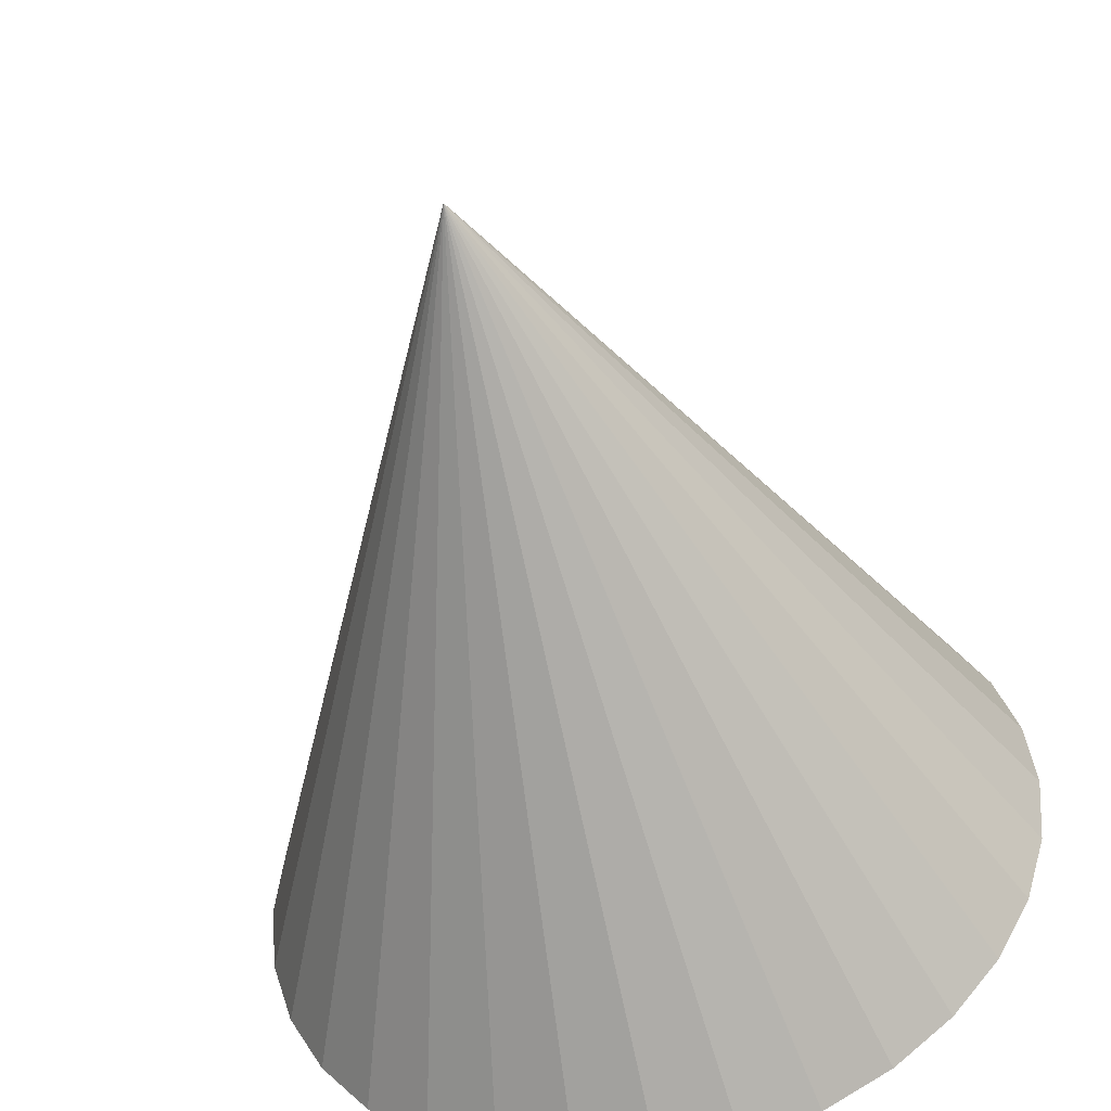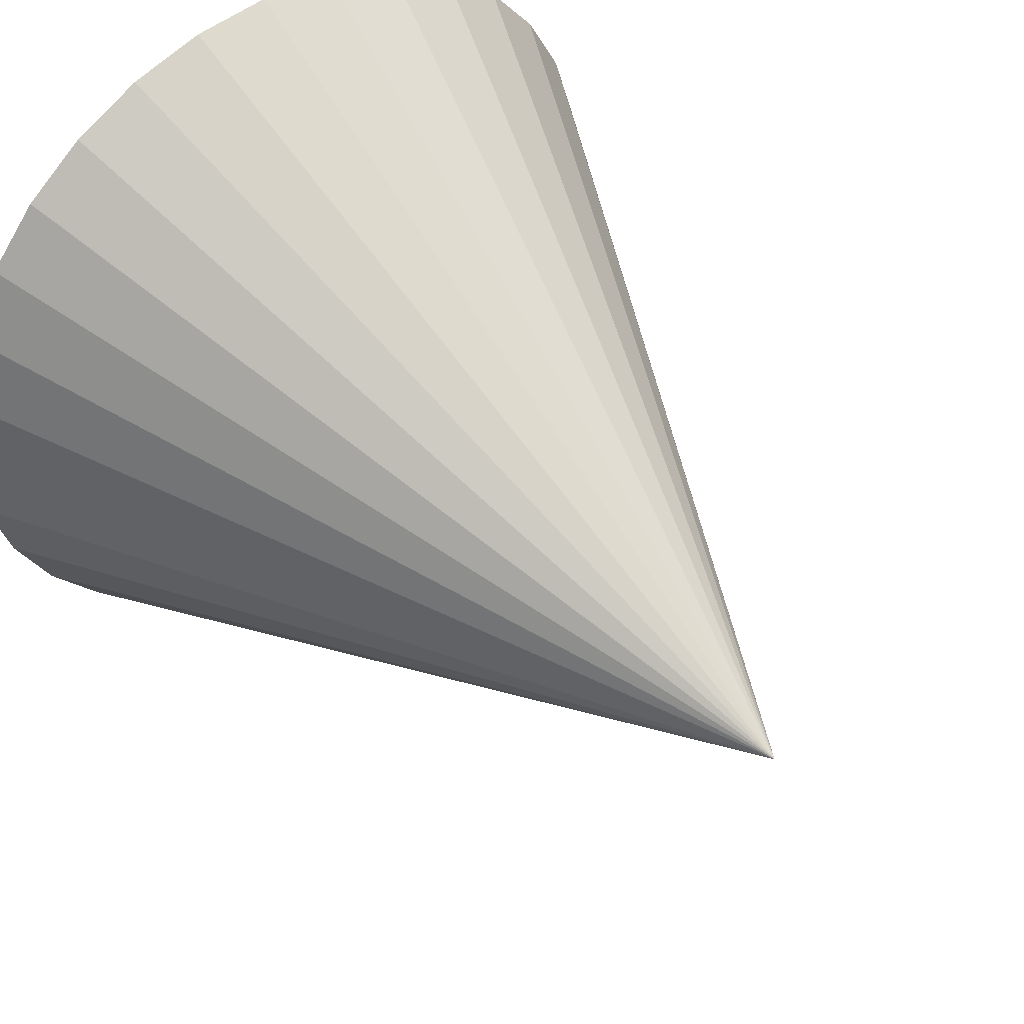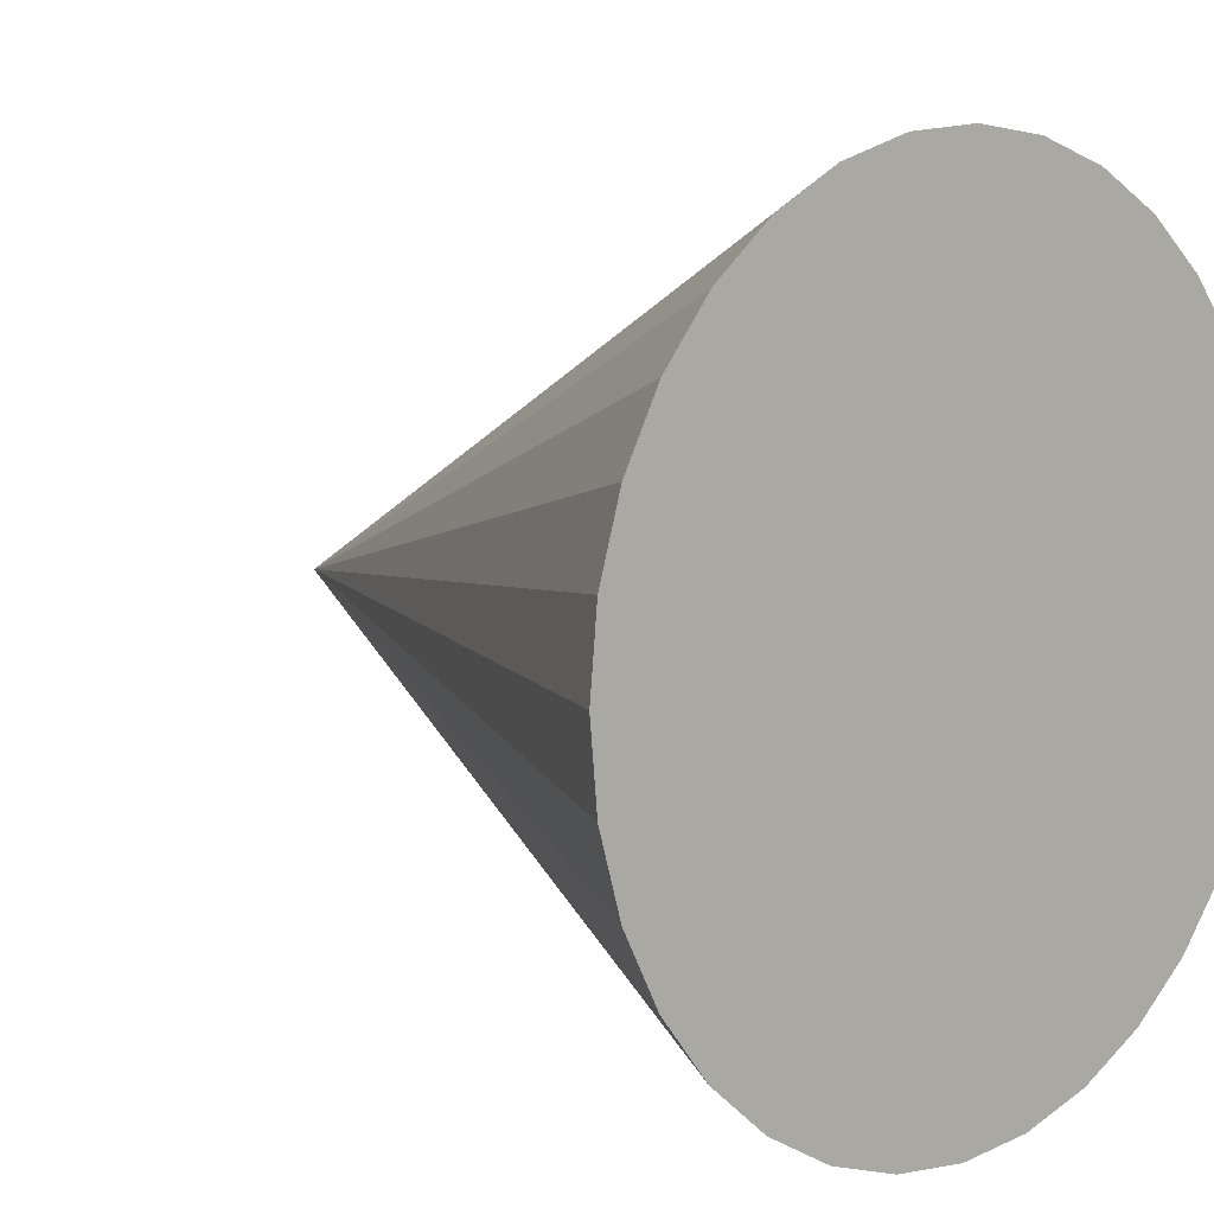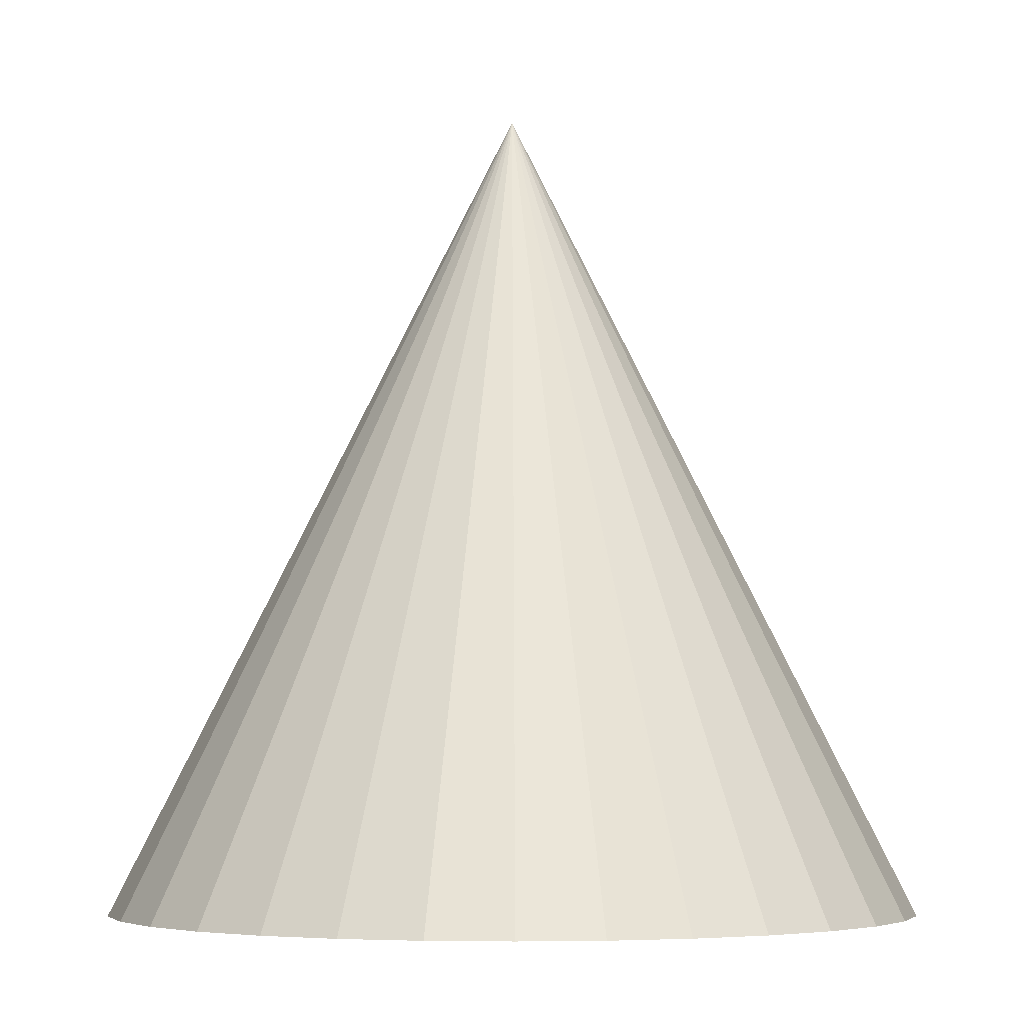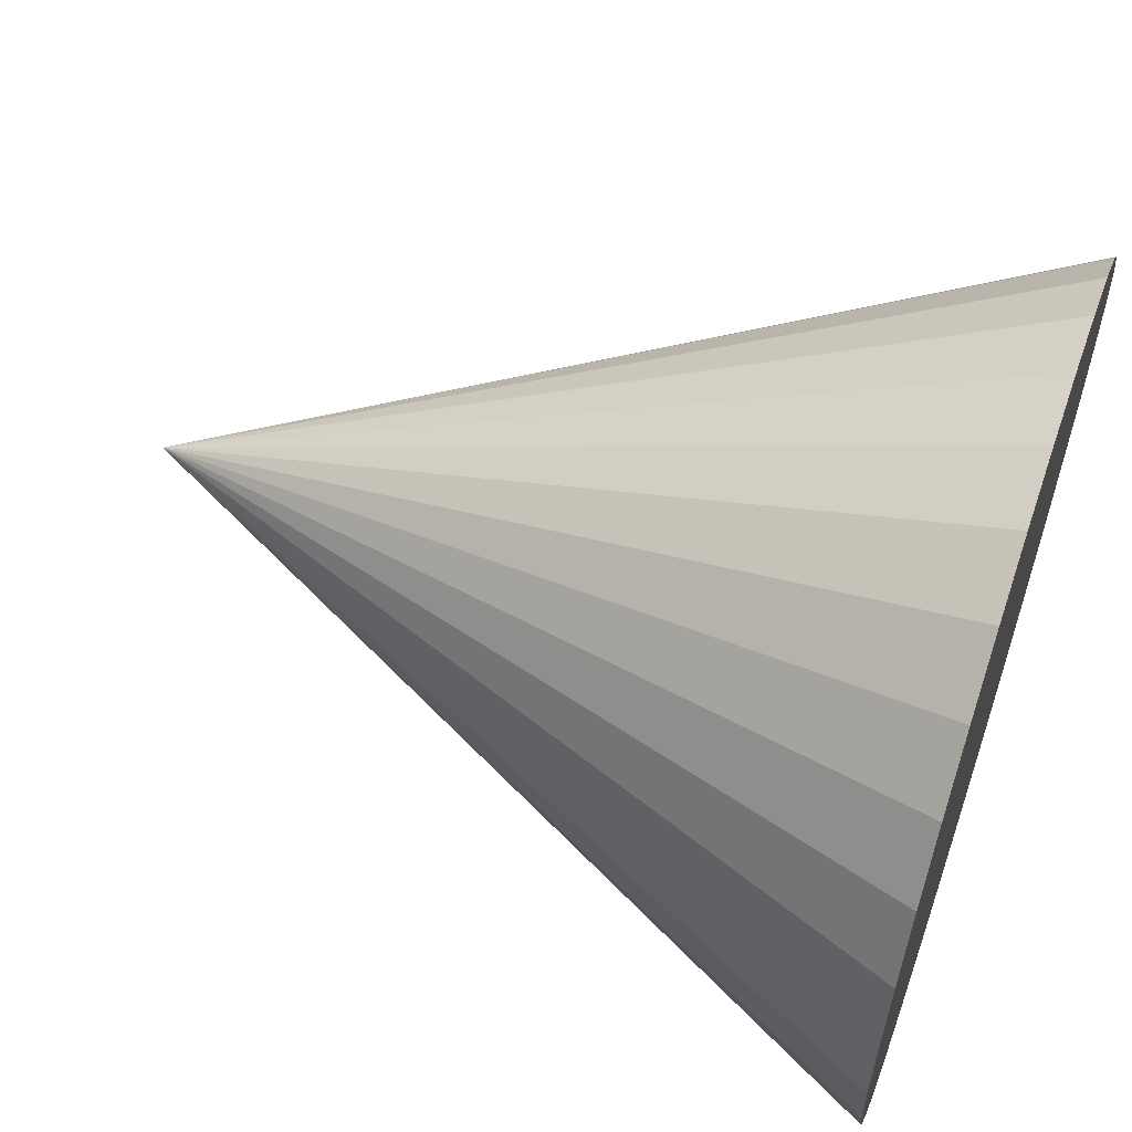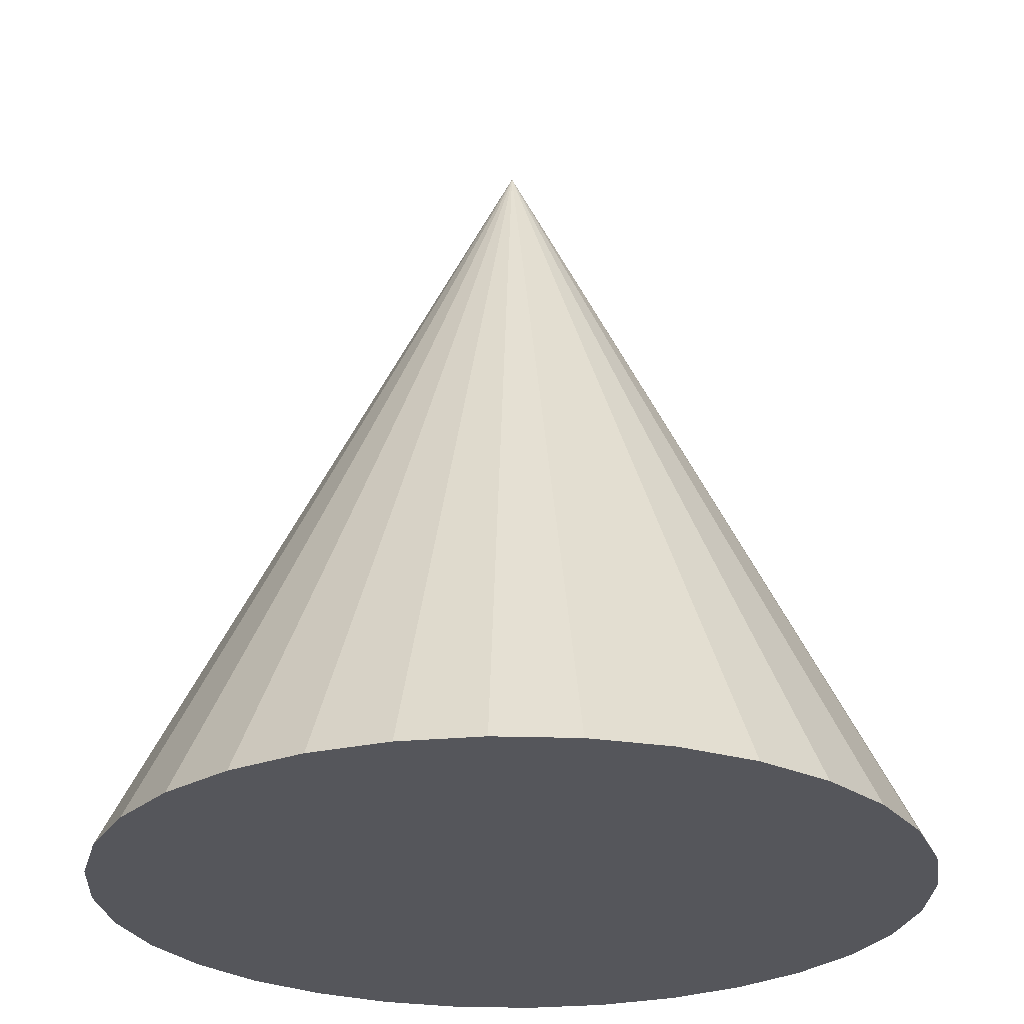
<metadata>
{"format":"obj","ext":"obj","renderer":"f3d","projection":"perspective","resolution":1024,"background":"white","views":[{"elev":-50.1,"azim":-166.3,"up":"+Z"},{"elev":46.5,"azim":142.4,"up":"+Z"},{"elev":7.1,"azim":-43.8,"up":"+Z"},{"elev":-4.9,"azim":157.1,"up":"+Y"},{"elev":59.1,"azim":-71.1,"up":"+Z"},{"elev":-26.3,"azim":-87.2,"up":"+Y"}]}
</metadata>
<code>
v  -300 -1.629e-05 -1700
v  -300 200 -1600
v  -280.5 -1.598e-05 -1698
v  -261.7 -1.505e-05 -1692
v  -244.4 -1.355e-05 -1683
v  -229.3 -1.152e-05 -1671
v  -216.9 -9.051e-06 -1656
v  -207.6 -6.235e-06 -1638
v  -201.9 -3.178e-06 -1620
v  -200 7.121e-13 -1600
v  -201.9 3.178e-06 -1580
v  -207.6 6.235e-06 -1562
v  -216.9 9.051e-06 -1544
v  -229.3 1.152e-05 -1529
v  -244.4 1.355e-05 -1517
v  -261.7 1.505e-05 -1508
v  -280.5 1.598e-05 -1502
v  -300 1.629e-05 -1500
v  -319.5 1.598e-05 -1502
v  -338.3 1.505e-05 -1508
v  -355.6 1.355e-05 -1517
v  -370.7 1.152e-05 -1529
v  -383.1 9.051e-06 -1544
v  -392.4 6.235e-06 -1562
v  -398.1 3.178e-06 -1580
v  -400 -1.943e-13 -1600
v  -398.1 -3.178e-06 -1620
v  -392.4 -6.235e-06 -1638
v  -383.1 -9.051e-06 -1656
v  -370.7 -1.152e-05 -1671
v  -355.6 -1.355e-05 -1683
v  -338.3 -1.505e-05 -1692
v  -319.5 -1.598e-05 -1698
g Cone.001
f 1 2 3
f 3 2 4
f 4 2 5
f 5 2 6
f 6 2 7
f 7 2 8
f 8 2 9
f 9 2 10
f 10 2 11
f 11 2 12
f 12 2 13
f 13 2 14
f 14 2 15
f 15 2 16
f 16 2 17
f 17 2 18
f 18 2 19
f 19 2 20
f 20 2 21
f 21 2 22
f 22 2 23
f 23 2 24
f 24 2 25
f 25 2 26
f 26 2 27
f 27 2 28
f 28 2 29
f 29 2 30
f 30 2 31
f 31 2 32
f 1 3 4 5 6 7 8 9 10 11 12 13 14 15 16 17 18 19 20 21 22 23 24 25 26 27 28 29 30 31 32 33
f 32 2 33
f 33 2 1

</code>
